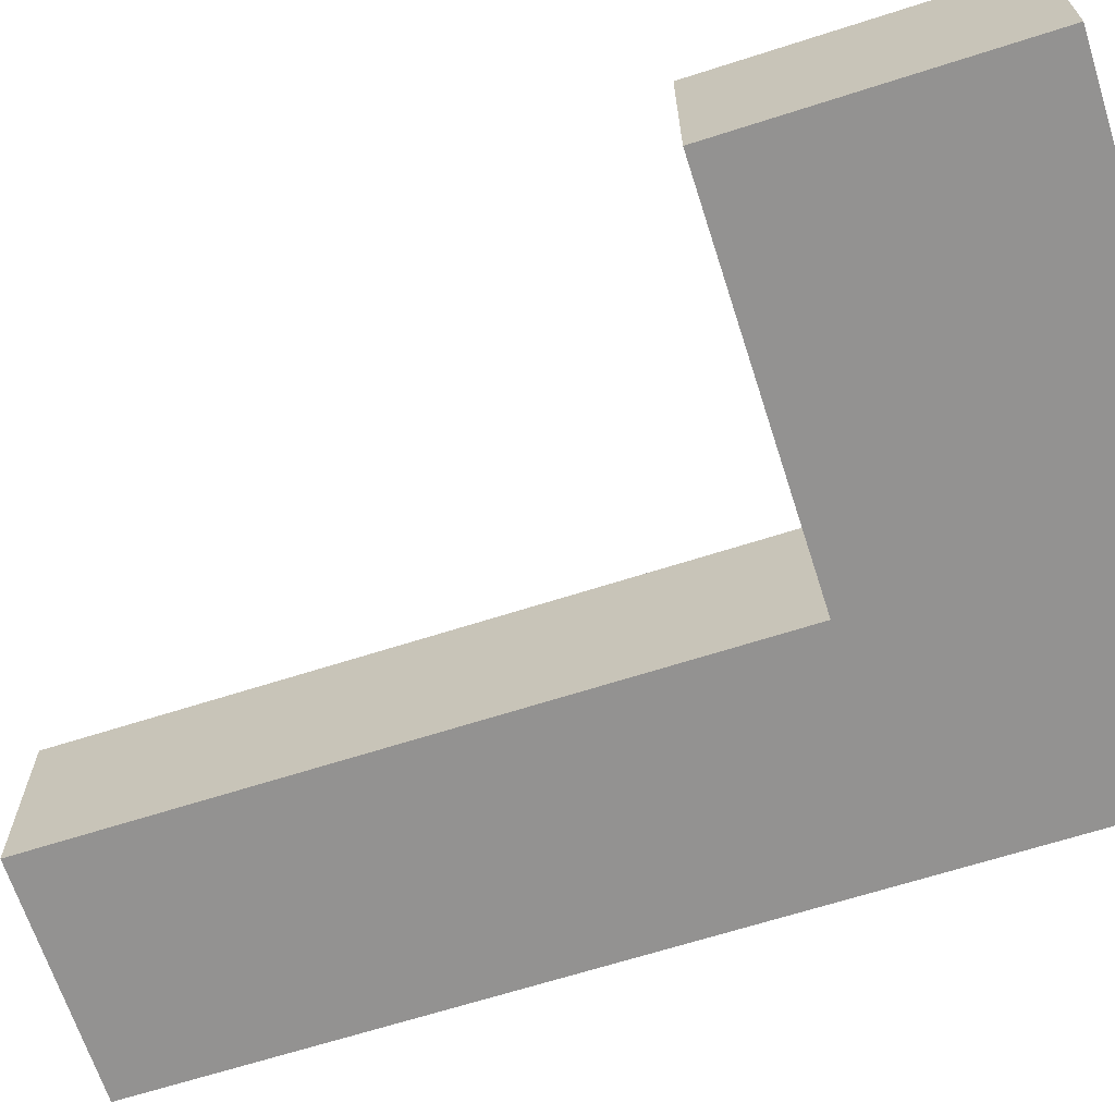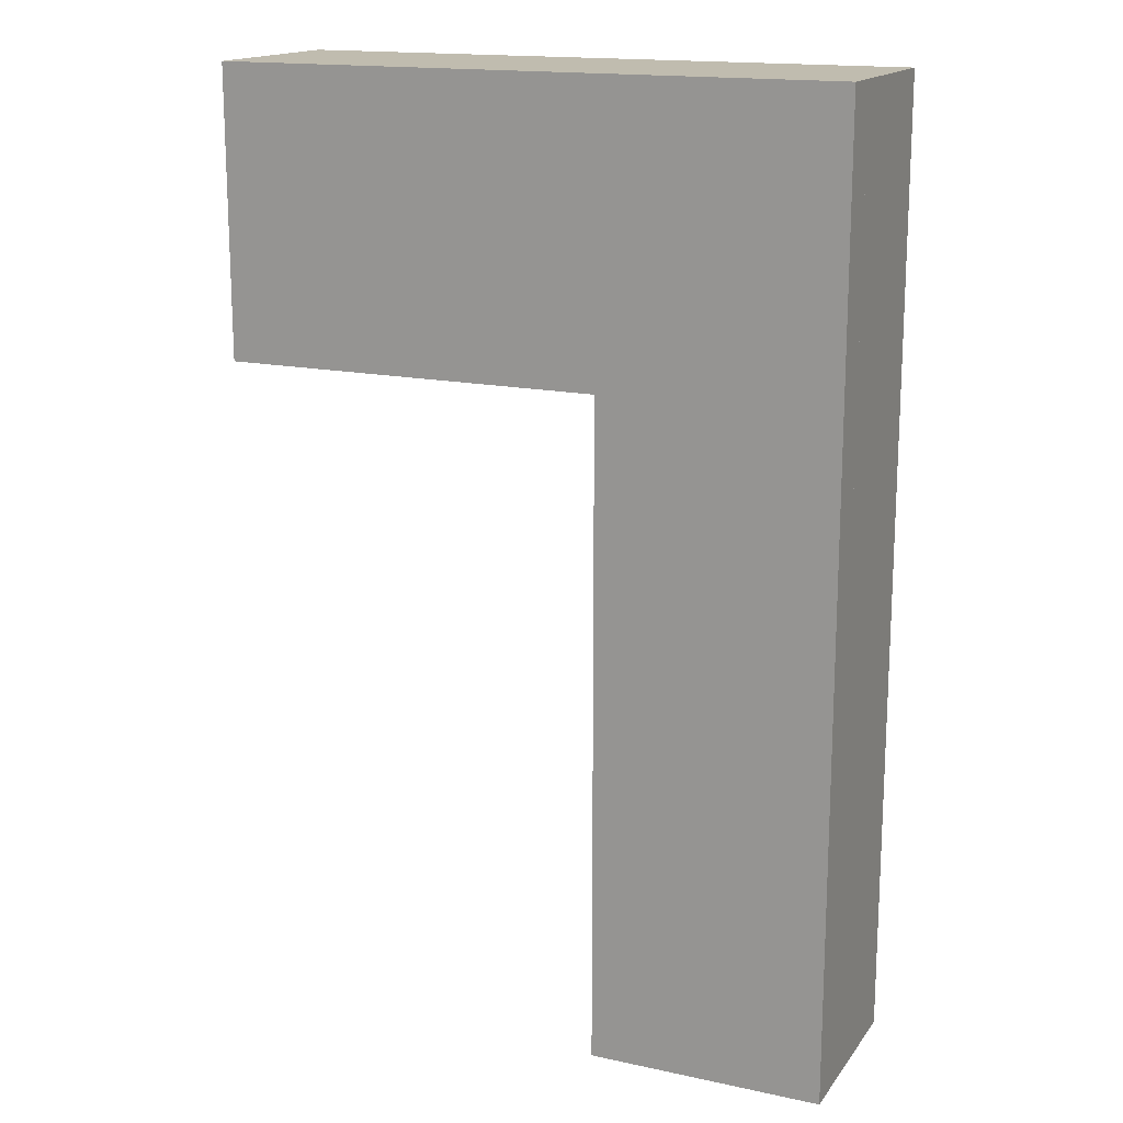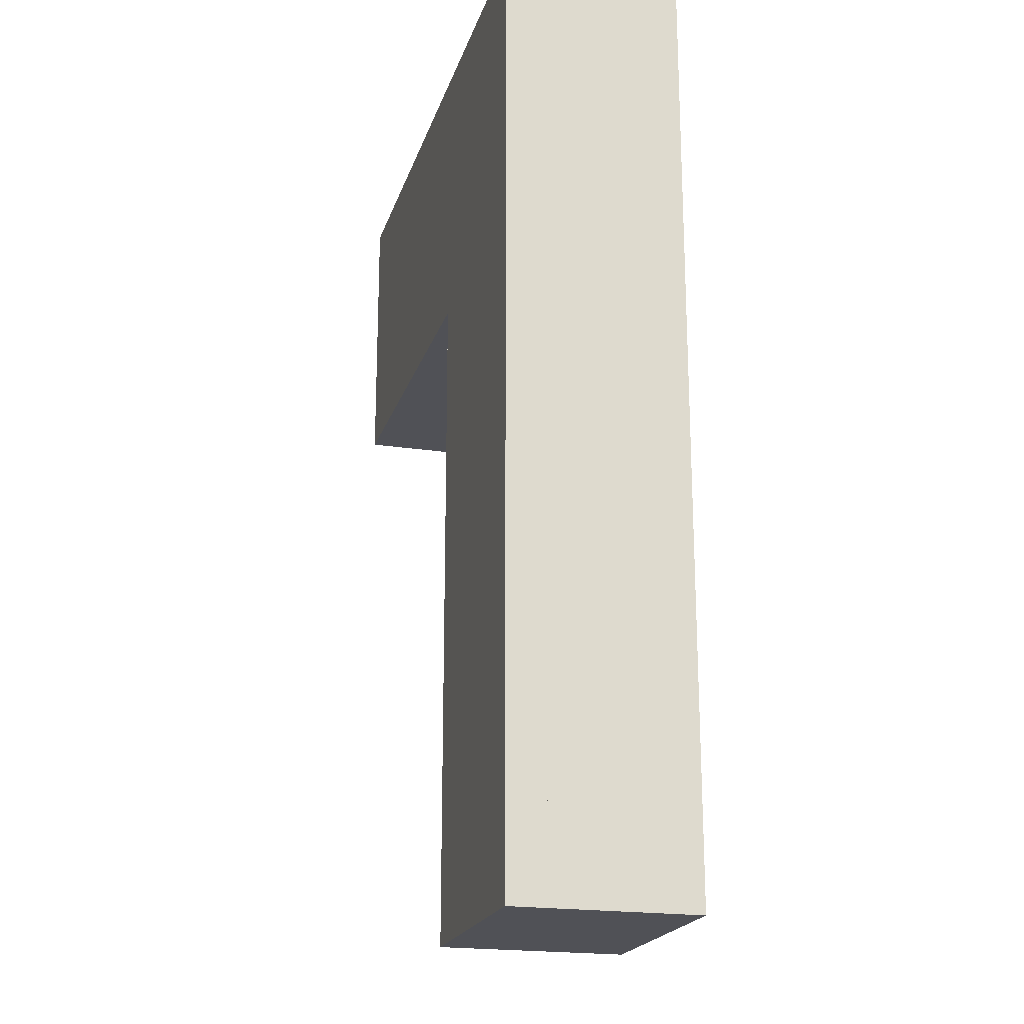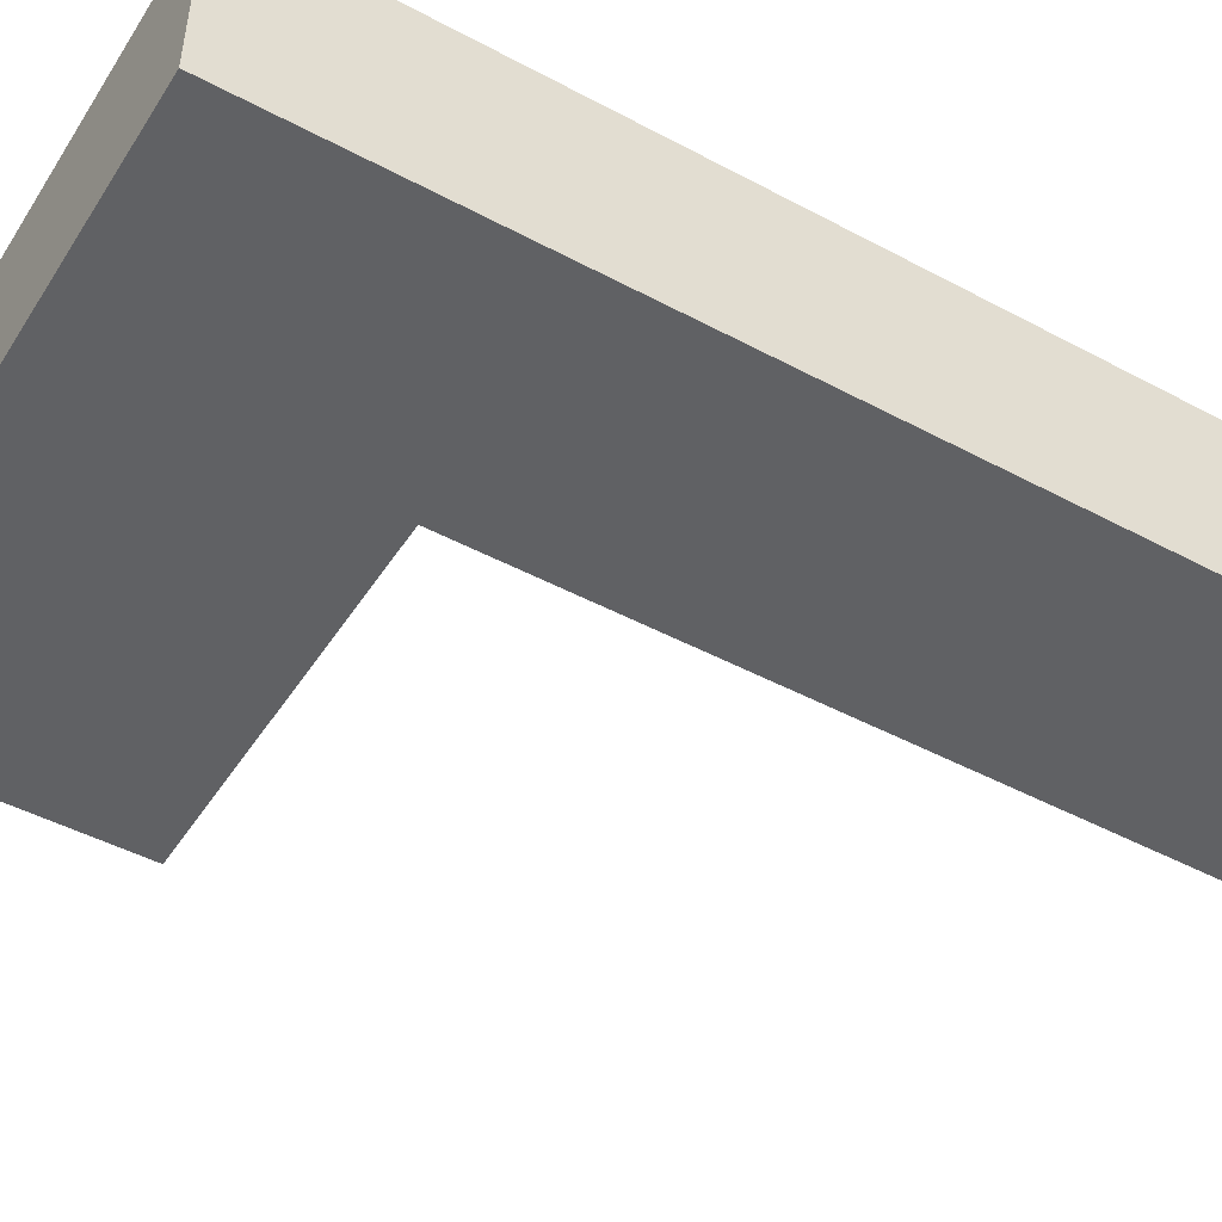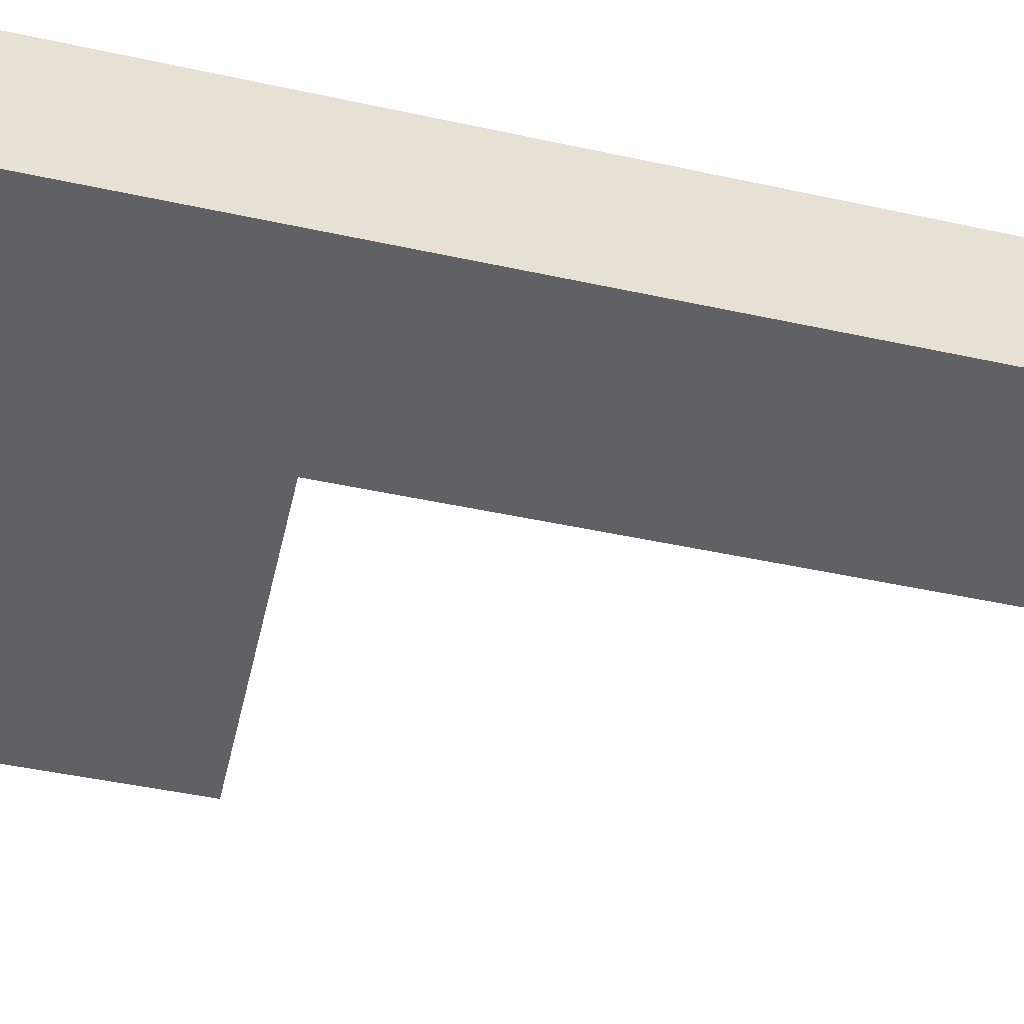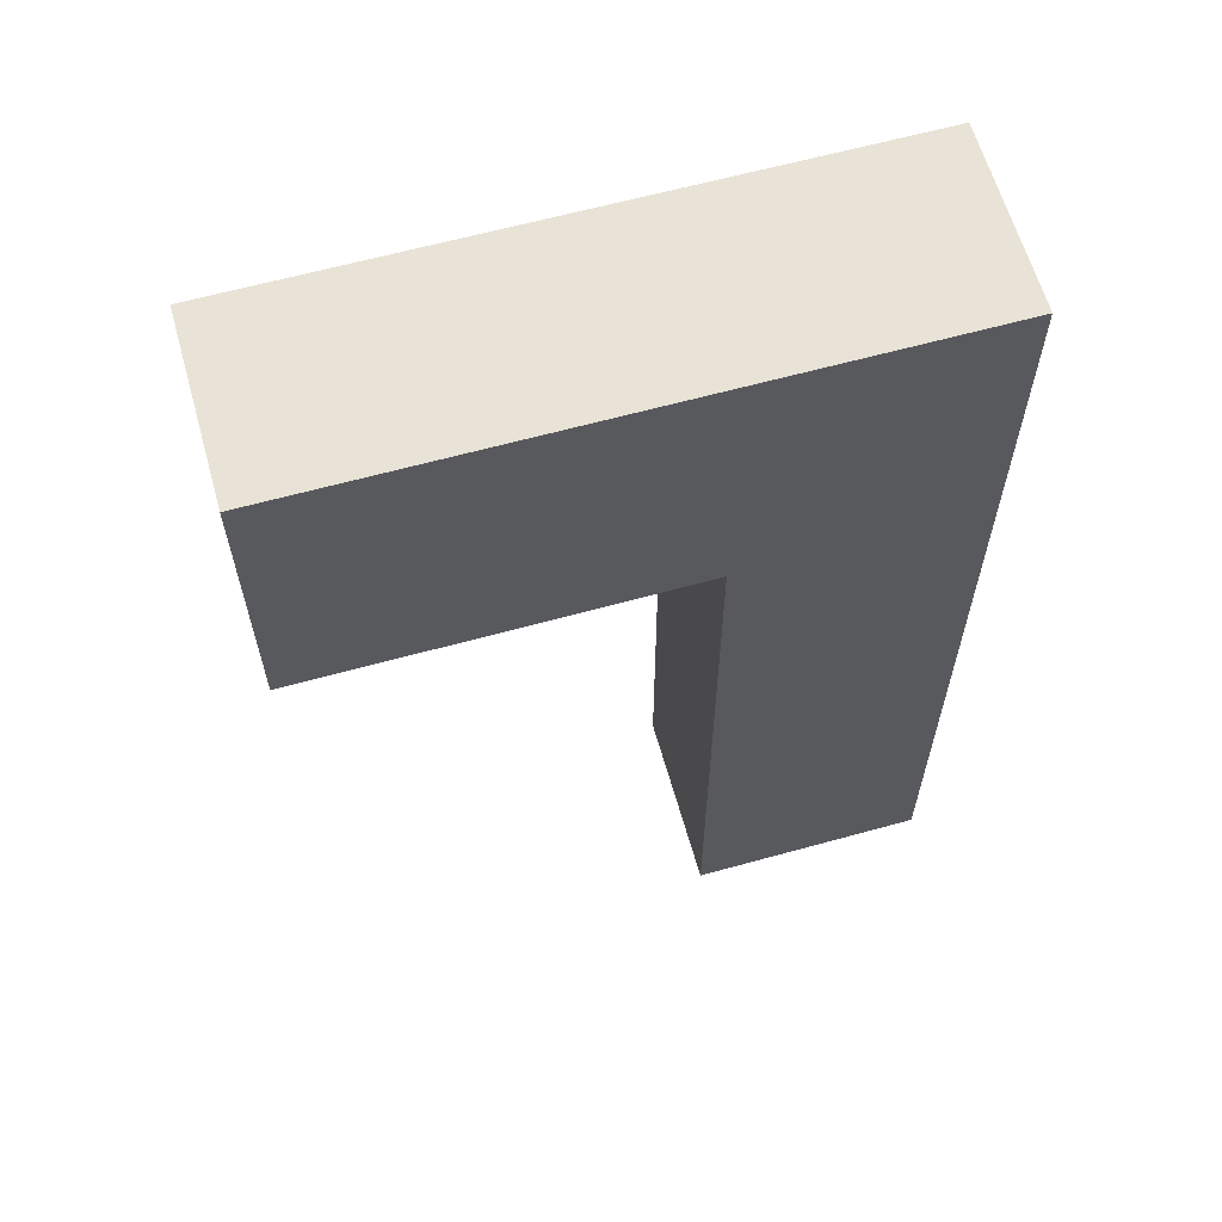
<metadata>
{"format":"obj","ext":"obj","renderer":"f3d","projection":"perspective","resolution":1024,"background":"white","views":[{"elev":-66.4,"azim":107.8,"up":"+Z"},{"elev":16.3,"azim":-156.0,"up":"+Y"},{"elev":-20.5,"azim":-105.3,"up":"+Y"},{"elev":-47.0,"azim":-121.2,"up":"+Z"},{"elev":-49.0,"azim":-103.4,"up":"+Z"},{"elev":62.5,"azim":164.3,"up":"+Y"}]}
</metadata>
<code>
g
v 2.47 7 0.4
v 6.47 7 0.4
v 2.47 7 0
v 6.47 7 3.664e-15
v 6.47 10 3.664e-15
v 6.47 10 0.4
v 0 10 0.4
v 0 10 0
v 2.47 0 0
v 2.47 0 0.4
v 0 0 0.4
v 0 0 0
v 2.47 7 1.9
v 6.47 7 1.9
v 2.47 7 0.4
v 6.47 7 0.4
v 6.47 10 0.4
v 6.47 10 1.9
v 2.47 9.24e-13 0.4
v 2.47 9.24e-13 1.9
v 1.805e-16 9.24e-13 0.4
v 1.805e-16 10 0.4
v 1.805e-16 9.24e-13 1.9
v 1.805e-16 10 1.9
f 4 2 1
f 4 1 3
f 2 4 5
f 2 5 6
f 5 7 6
f 5 8 7
f 1 10 9
f 1 9 3
f 1 11 10
f 7 11 1
f 6 1 2
f 6 7 1
f 12 11 7
f 12 7 8
f 9 10 11
f 9 11 12
f 3 9 12
f 3 5 4
f 8 5 3
f 8 3 12
f 16 14 13
f 16 13 15
f 14 16 17
f 14 17 18
f 20 19 15
f 20 15 13
f 15 19 21
f 15 17 16
f 22 17 15
f 22 15 21
f 19 23 21
f 19 20 23
f 18 17 22
f 18 22 24
f 21 24 22
f 21 23 24
f 13 23 20
f 24 23 13
f 18 13 14
f 18 24 13

</code>
